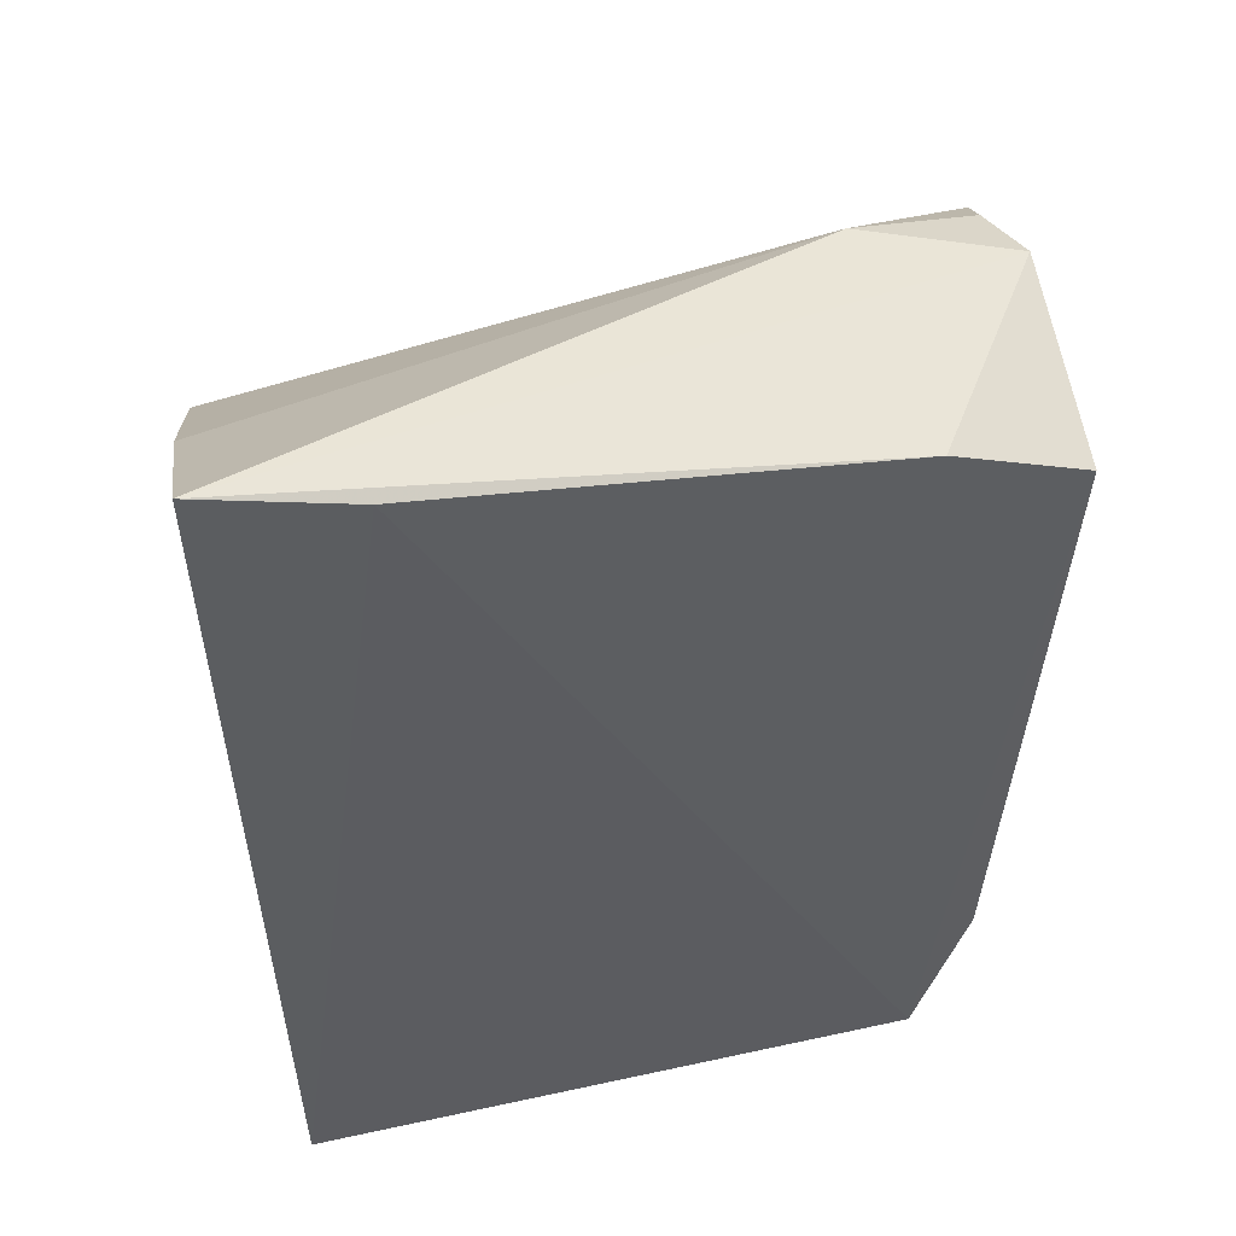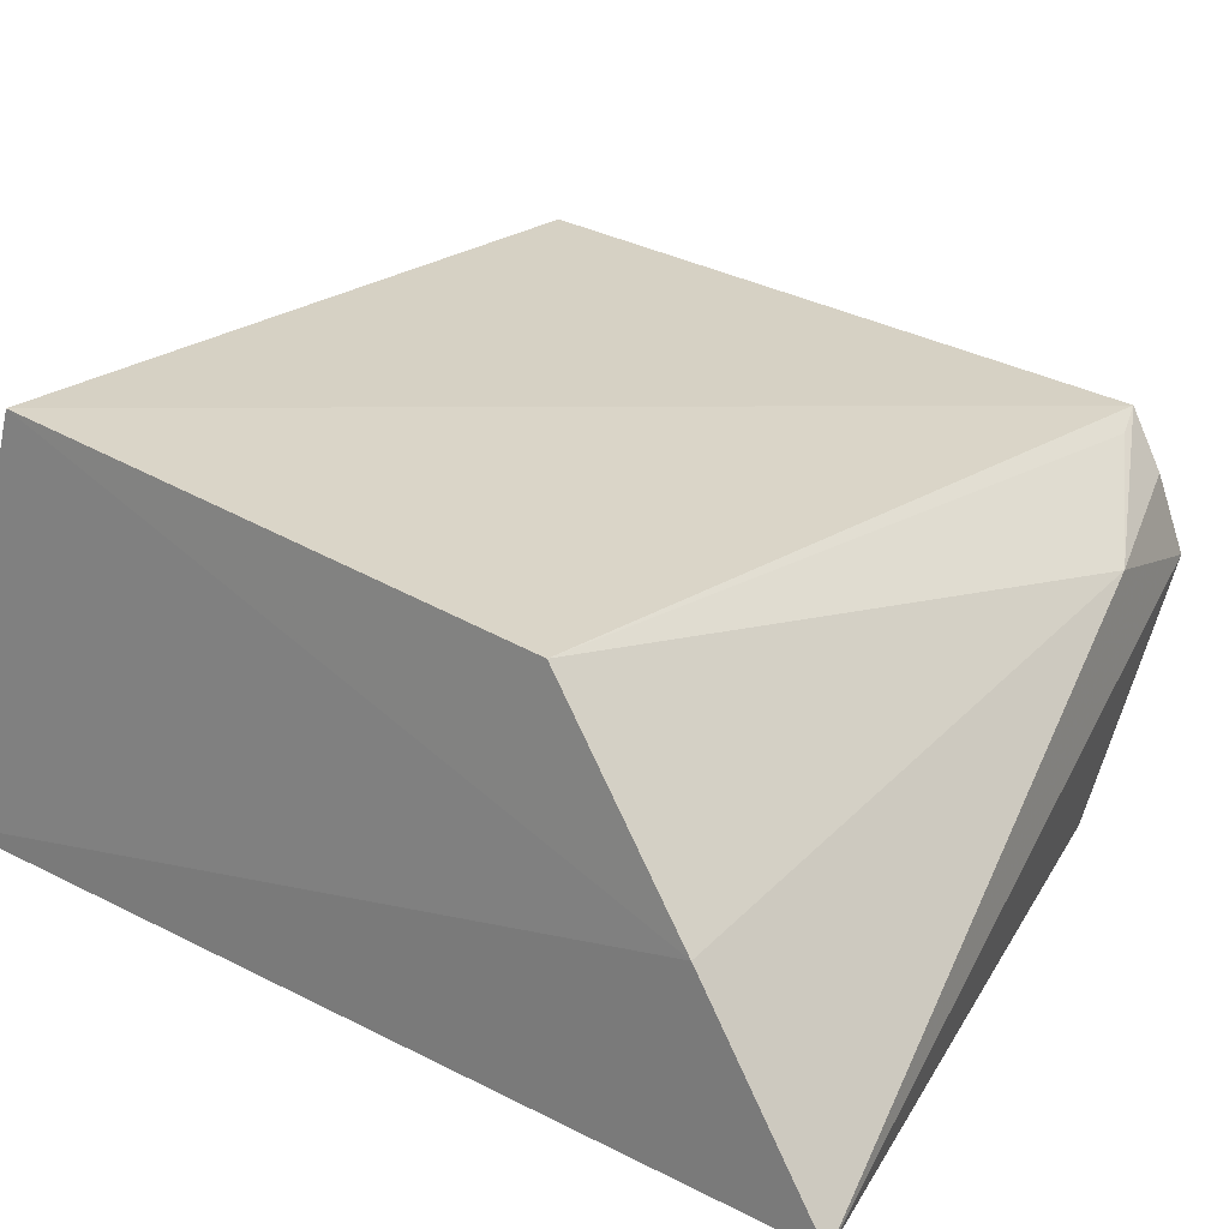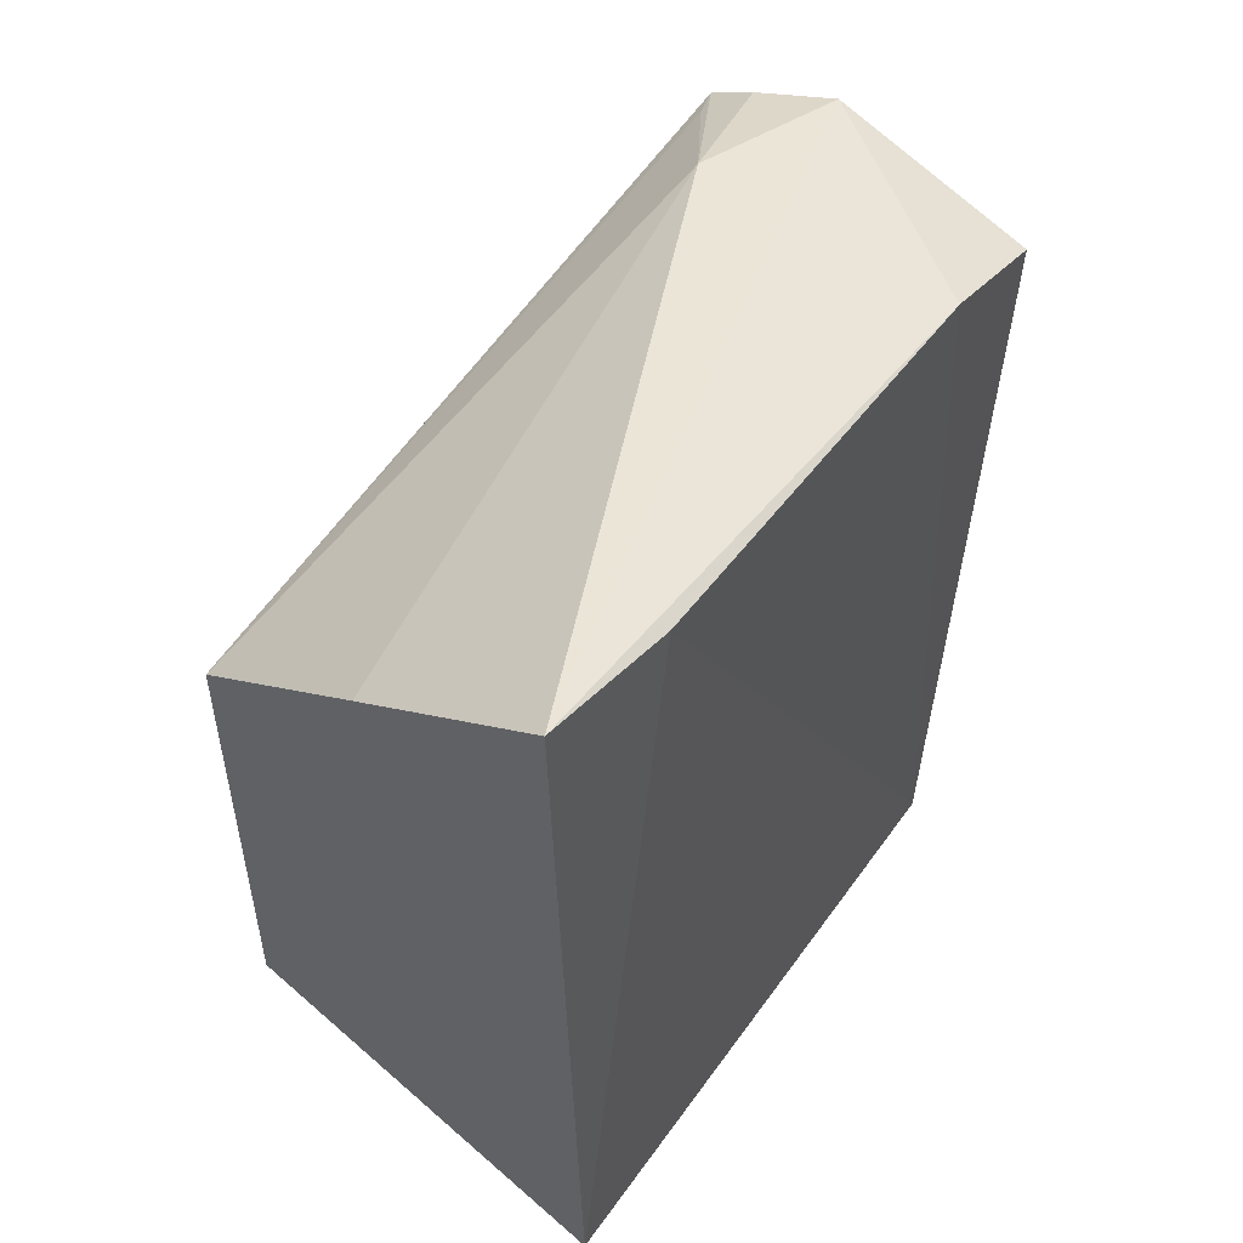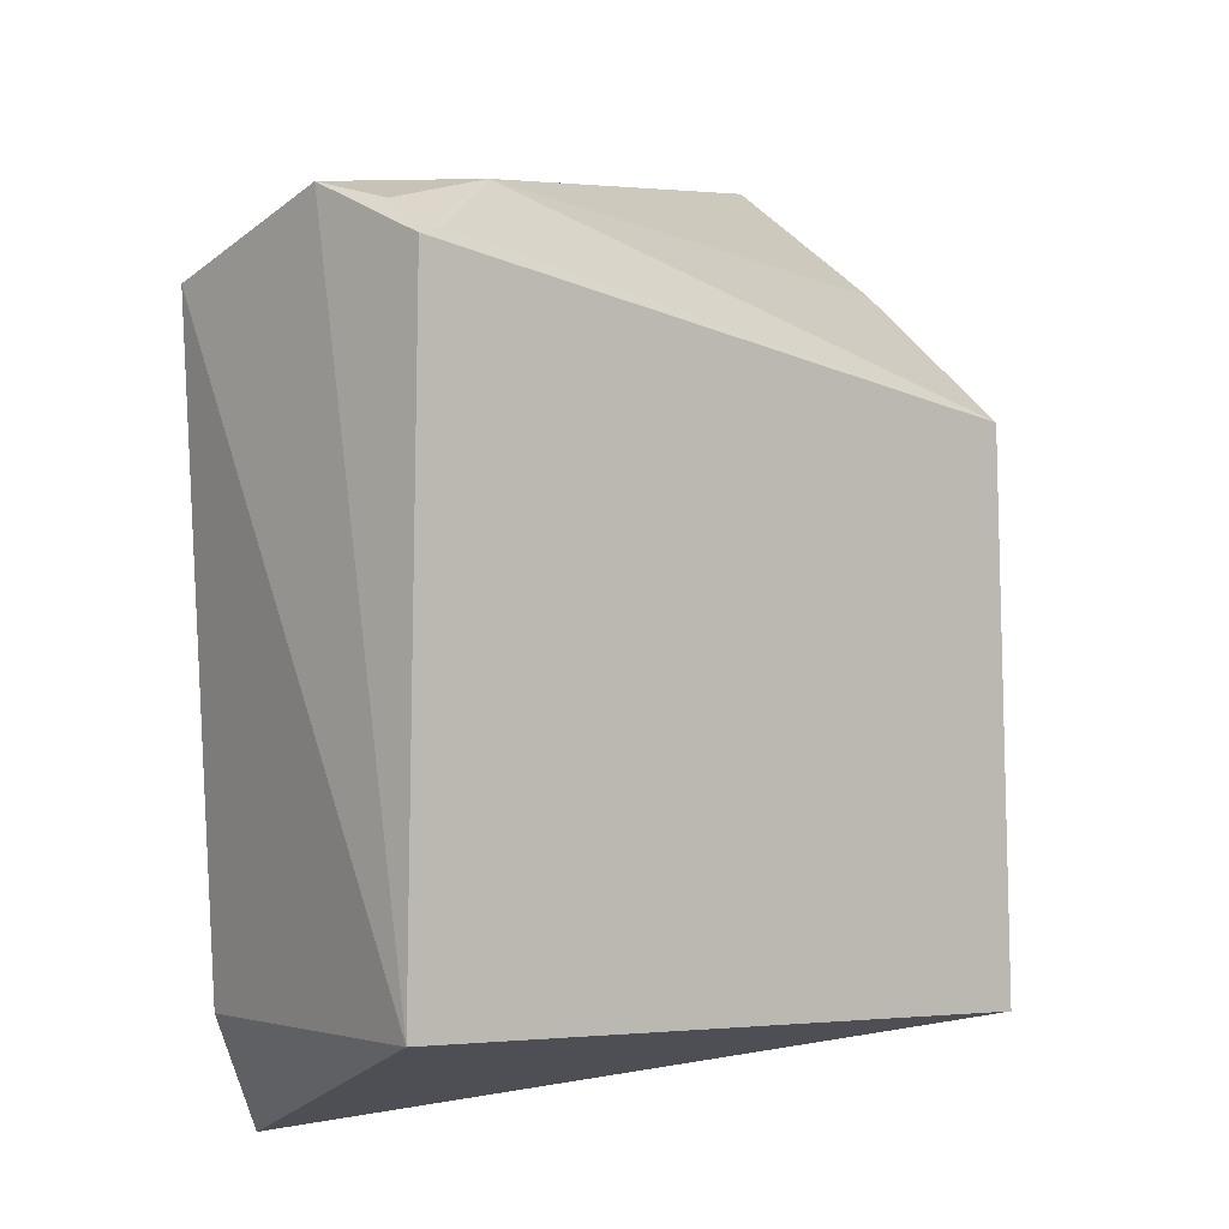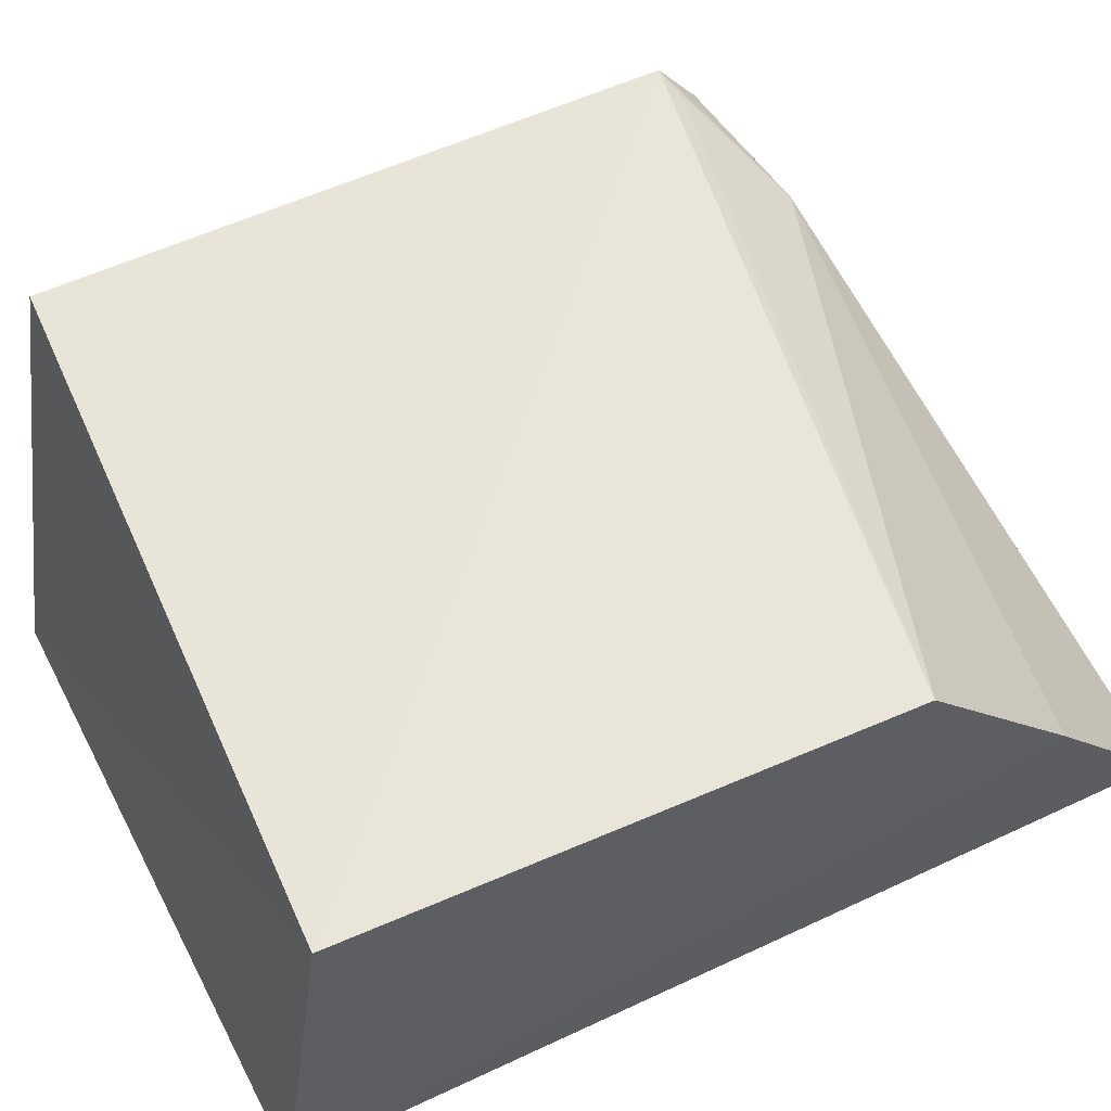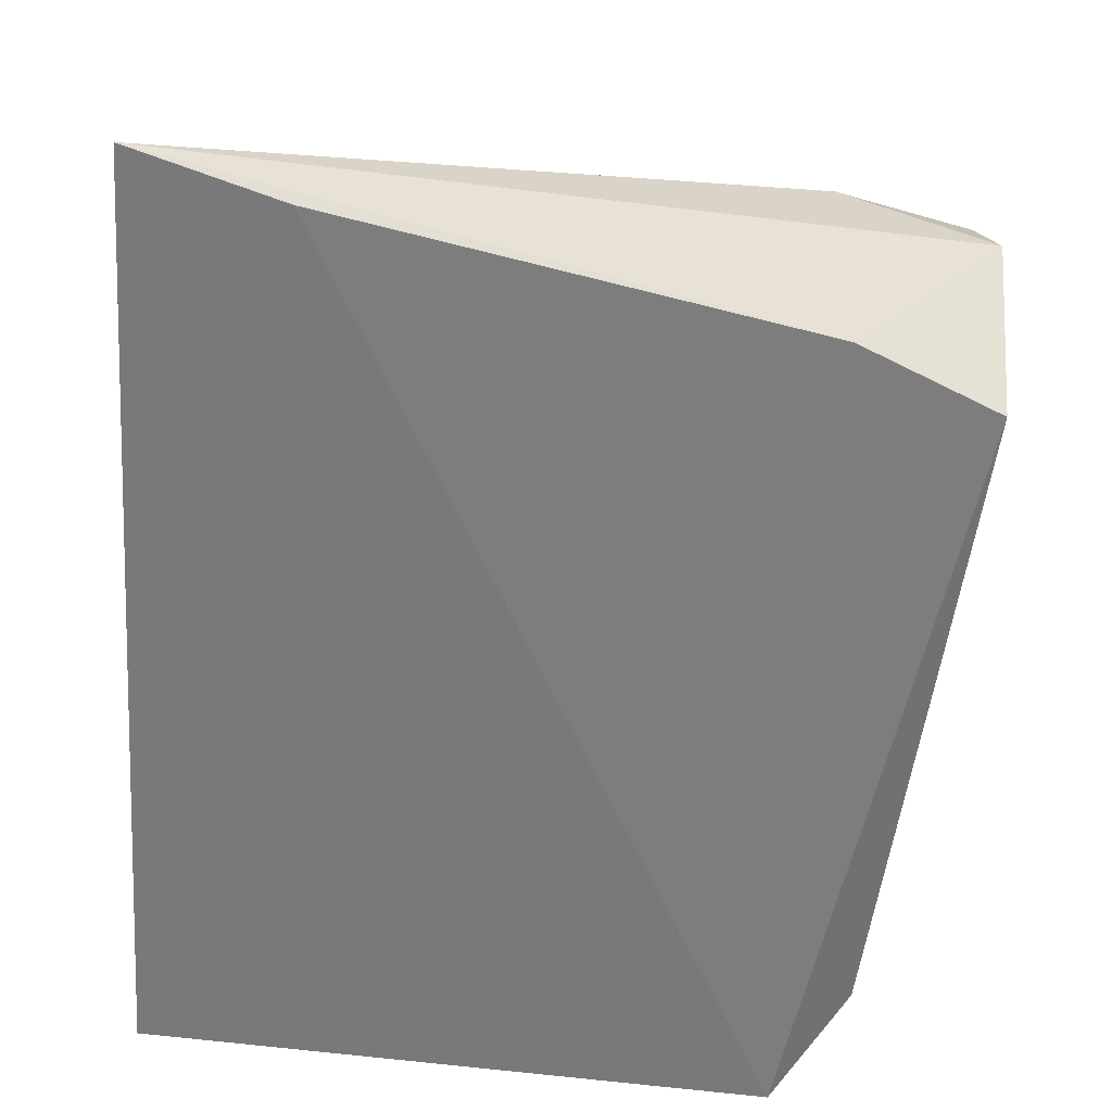
<metadata>
{"format":"obj","ext":"obj","renderer":"f3d","projection":"perspective","resolution":1024,"background":"white","views":[{"elev":49.7,"azim":163.9,"up":"+Y"},{"elev":29.6,"azim":126.2,"up":"+Z"},{"elev":54.9,"azim":122.8,"up":"+Y"},{"elev":-2.2,"azim":-45.7,"up":"+Y"},{"elev":64.7,"azim":63.9,"up":"+Z"},{"elev":-57.7,"azim":175.2,"up":"+Z"}]}
</metadata>
<code>
v 0.002416 0.01067 0.1182
v 0.001838 -0.005367 0.1191
v 0.003182 -0.007676 0.1075
v -0.01729 0.01345 0.1076
v -0.01766 0.01351 0.117
v 0.003723 0.01864 0.1077
v 0.003222 0.01485 0.113
v -0.01828 -0.004736 0.1173
v -0.01429 -0.008132 0.107
v -0.01769 0.01518 0.1133
v -0.01353 0.01563 0.1148
v -0.0003372 0.01761 0.1073
v -0.01624 -0.004879 0.1077
v -0.01668 0.0138 0.1167
v -0.01733 0.01454 0.1155
v -0.01338 0.01514 0.1075
f 5 2 1
f 7 1 2
f 7 2 3
f 7 3 6
f 8 2 5
f 9 3 2
f 9 2 8
f 10 8 5
f 10 4 8
f 11 7 6
f 11 1 7
f 11 6 10
f 12 6 3
f 12 3 9
f 13 9 8
f 13 8 4
f 13 4 9
f 14 11 5
f 14 5 1
f 14 1 11
f 15 11 10
f 15 10 5
f 15 5 11
f 16 12 9
f 16 9 4
f 16 4 10
f 16 10 6
f 16 6 12

</code>
